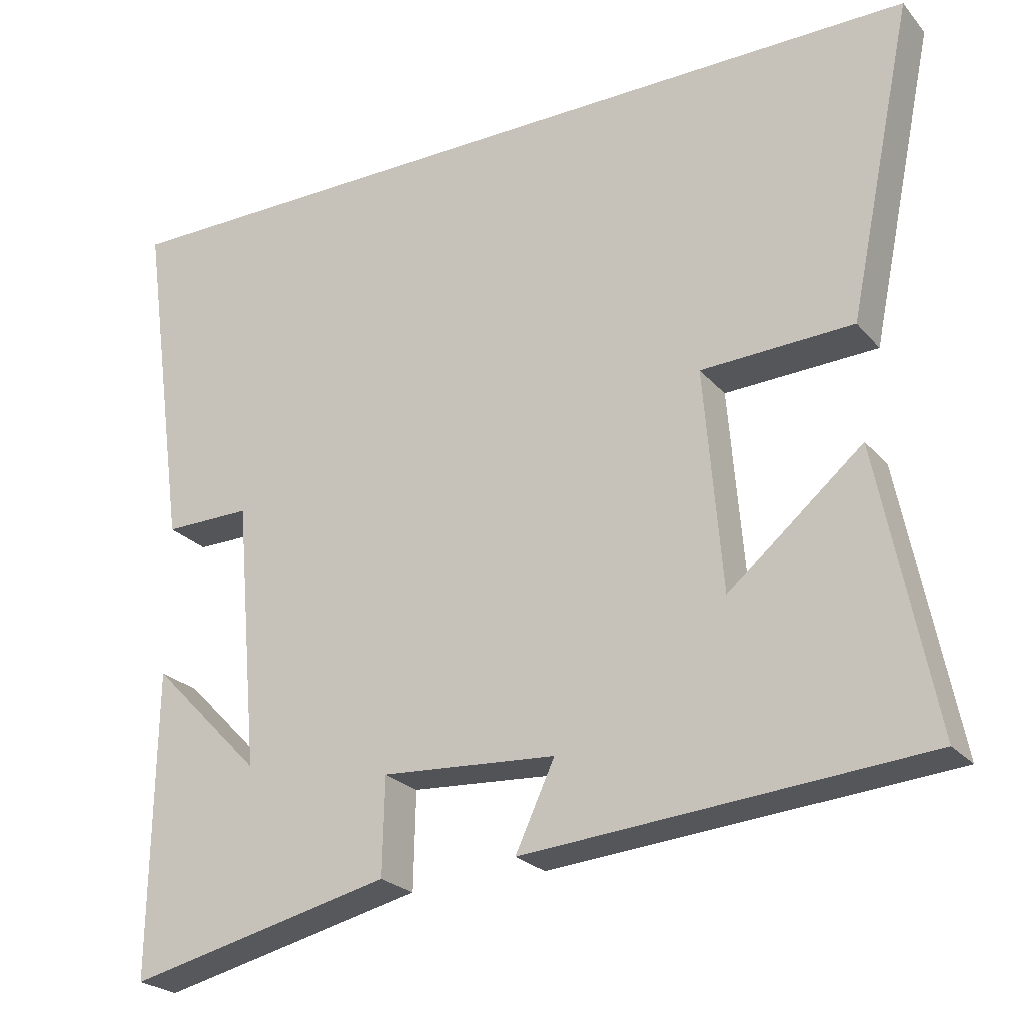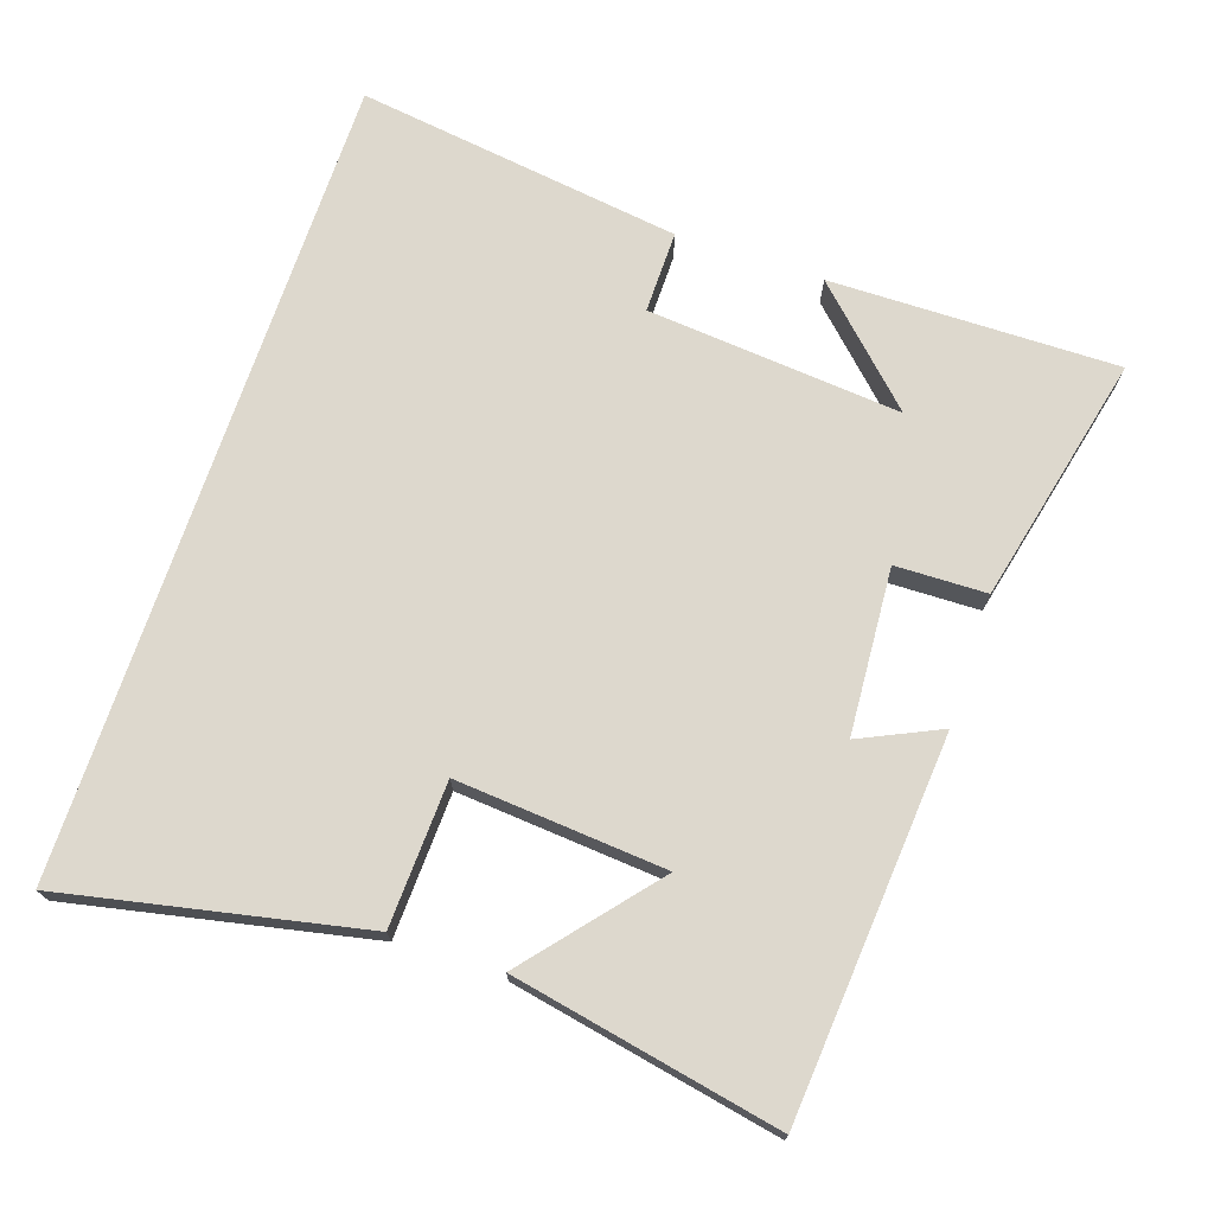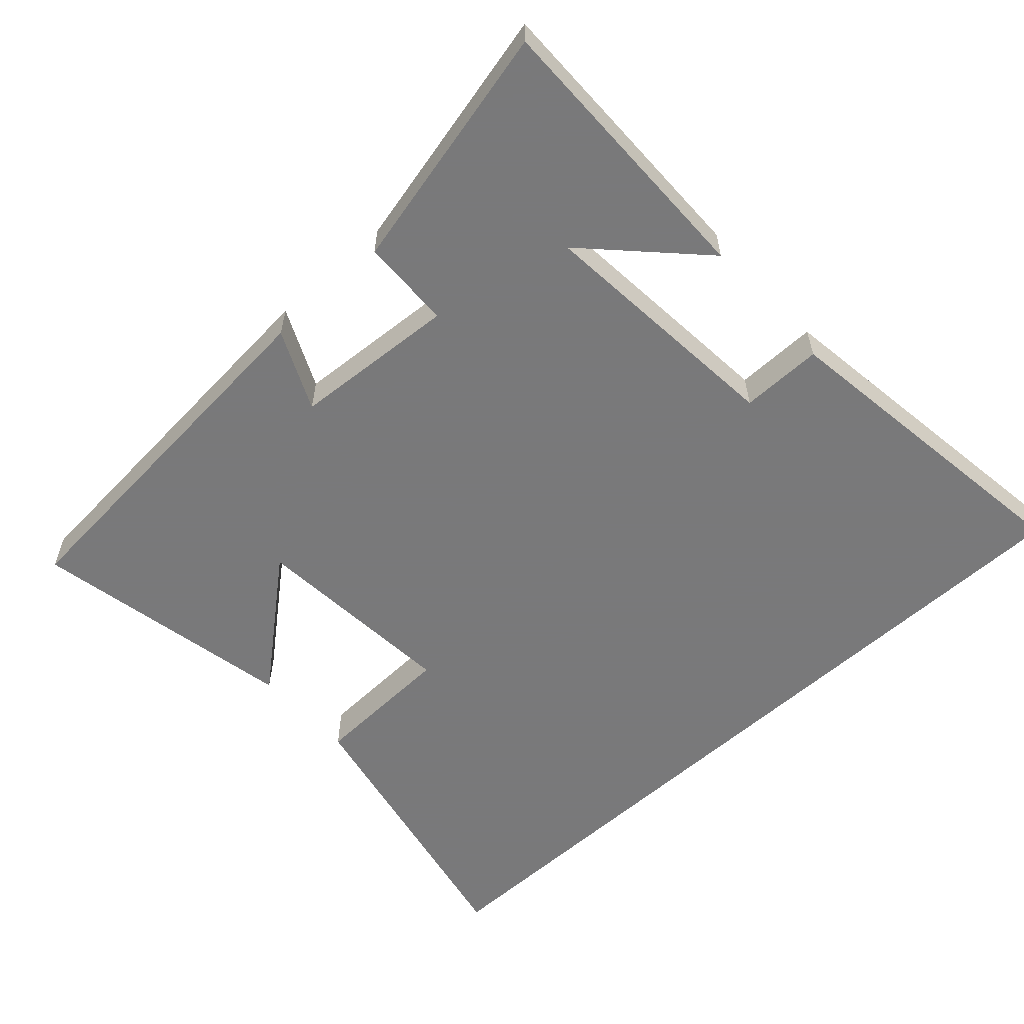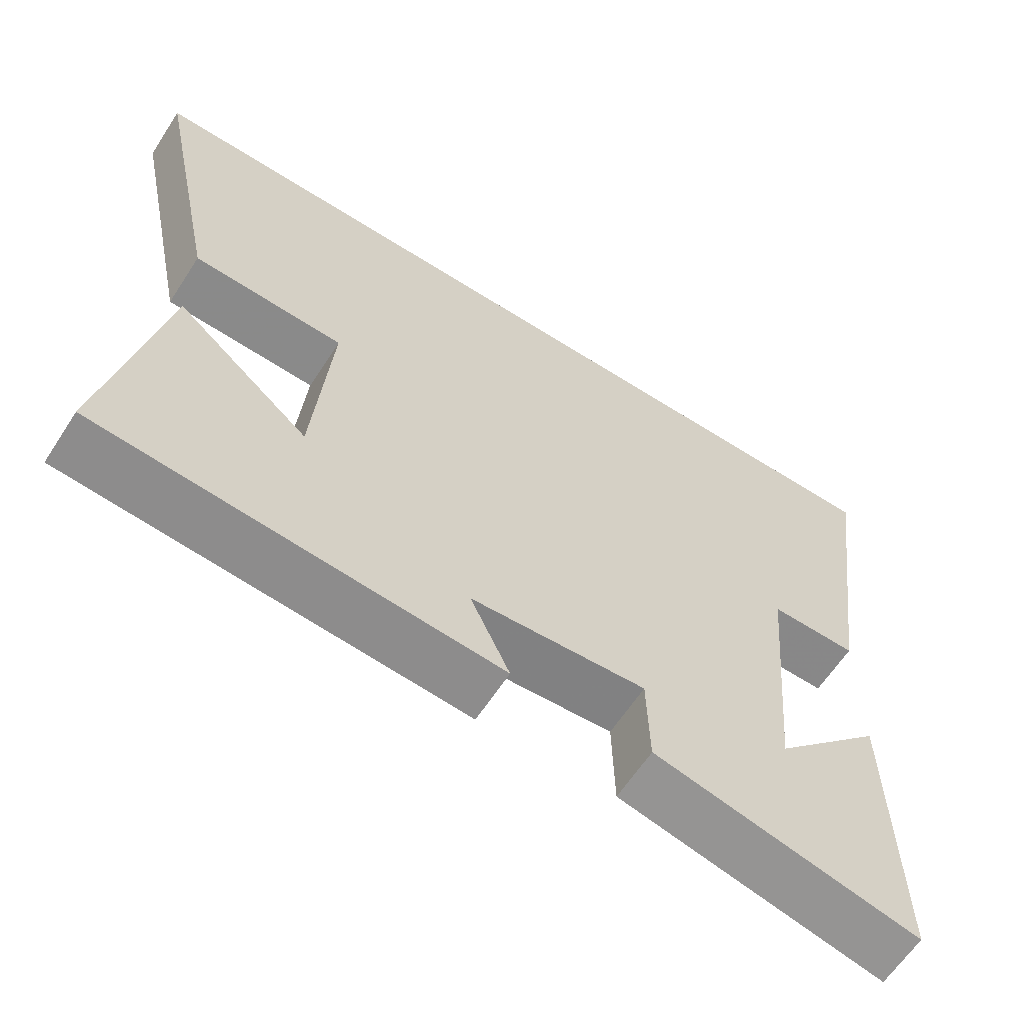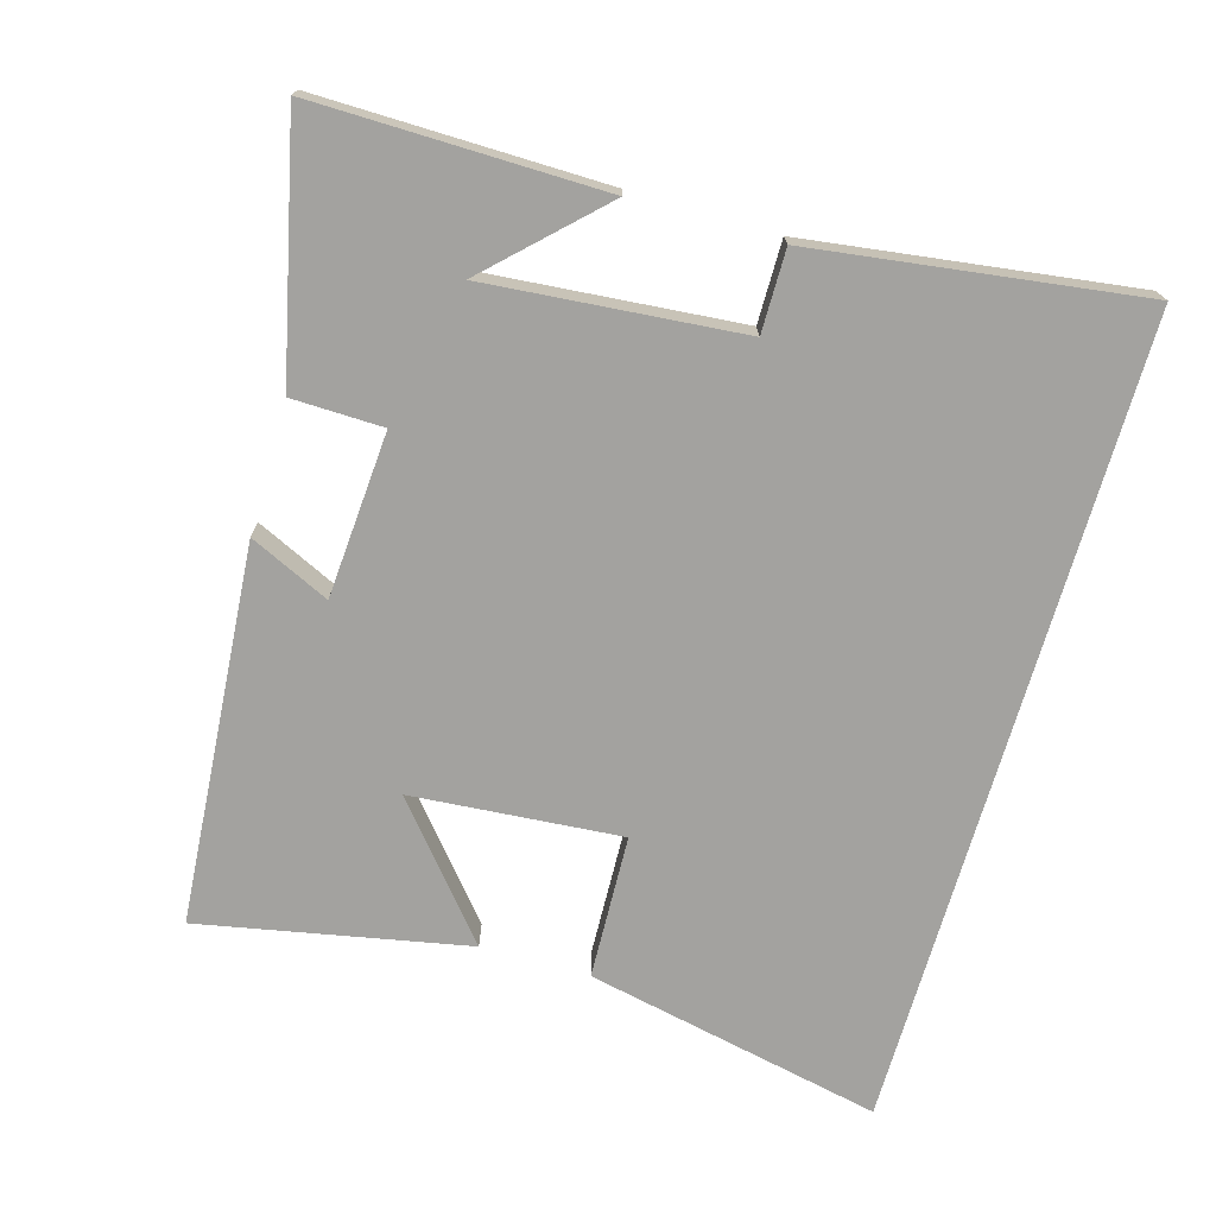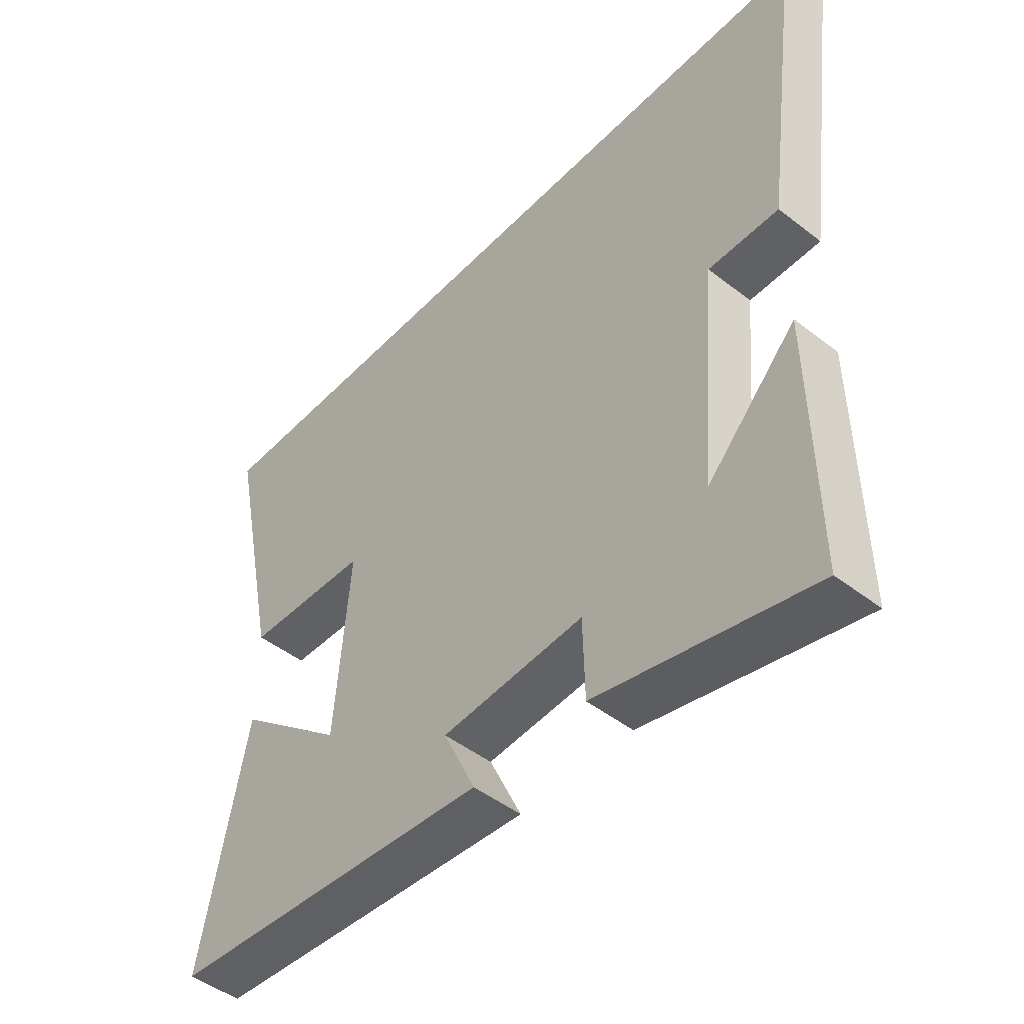
<metadata>
{"format":"obj","ext":"obj","renderer":"f3d","projection":"perspective","resolution":1024,"background":"white","views":[{"elev":-24.3,"azim":30.2,"up":"+Z"},{"elev":72.3,"azim":108.6,"up":"+Y"},{"elev":-57.8,"azim":-137.6,"up":"+Y"},{"elev":-62.4,"azim":147.1,"up":"+Z"},{"elev":-72.5,"azim":-106.2,"up":"+Y"},{"elev":-47.5,"azim":-131.2,"up":"+Z"}]}
</metadata>
<code>
v 0.575 0.07 -0.457
v 0.037 0.07 -0.5
v 0.09 0.07 -0.386
v -0.146 0.07 -0.37
v -0.149 0.07 -0.5
v -0.505 0.07 -0.582
v -0.5 0.07 -0.172
v -0.351 0.07 -0.325
v -0.383 0.07 0.037
v -0.5 0.07 0.036
v -0.564 0.07 0.5
v 0.588 0.07 0.5
v 0.5 0.07 0.077
v 0.295 0.07 0.069
v 0.319 0.07 -0.229
v 0.5 0.07 -0.077
v 0.575 0 -0.457
v 0.037 0 -0.5
v 0.09 0 -0.386
v -0.146 0 -0.37
v -0.149 0 -0.5
v -0.505 0 -0.582
v -0.5 0 -0.172
v -0.351 0 -0.325
v -0.383 0 0.037
v -0.5 0 0.036
v -0.564 0 0.5
v 0.588 0 0.5
v 0.5 0 0.077
v 0.295 0 0.069
v 0.319 0 -0.229
v 0.5 0 -0.077
f 15 16 1 2
f 11 12 13 14
f 9 10 11 14
f 8 9 14 15
f 6 7 8
f 4 5 6 8
f 3 4 8 15
f 2 3 15
f 18 17 32 31
f 30 29 28 27
f 30 27 26 25
f 31 30 25 24
f 24 23 22
f 24 22 21 20
f 31 24 20 19
f 31 19 18
f 1 17 18 2
f 2 18 19 3
f 3 19 20 4
f 4 20 21 5
f 5 21 22 6
f 6 22 23 7
f 7 23 24 8
f 8 24 25 9
f 9 25 26 10
f 10 26 27 11
f 11 27 28 12
f 12 28 29 13
f 13 29 30 14
f 14 30 31 15
f 15 31 32 16
f 16 32 17 1

</code>
